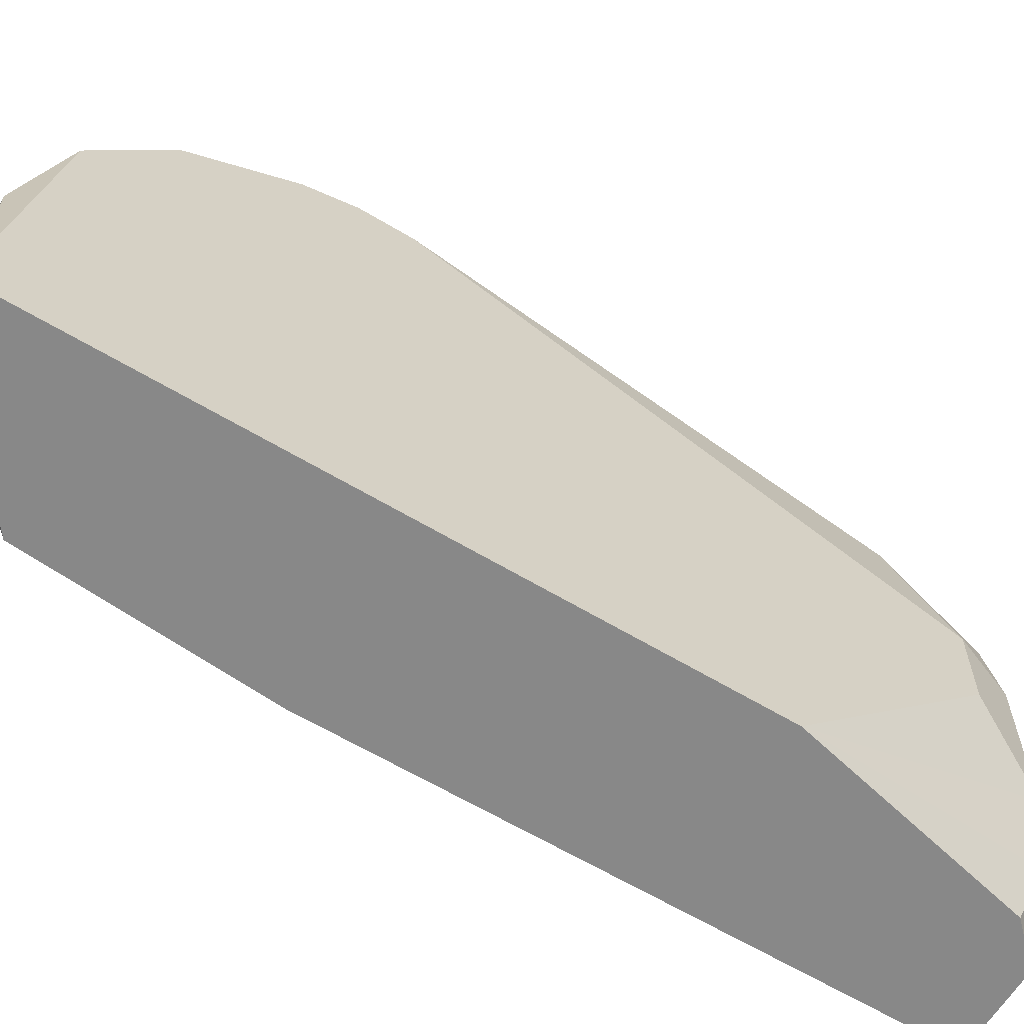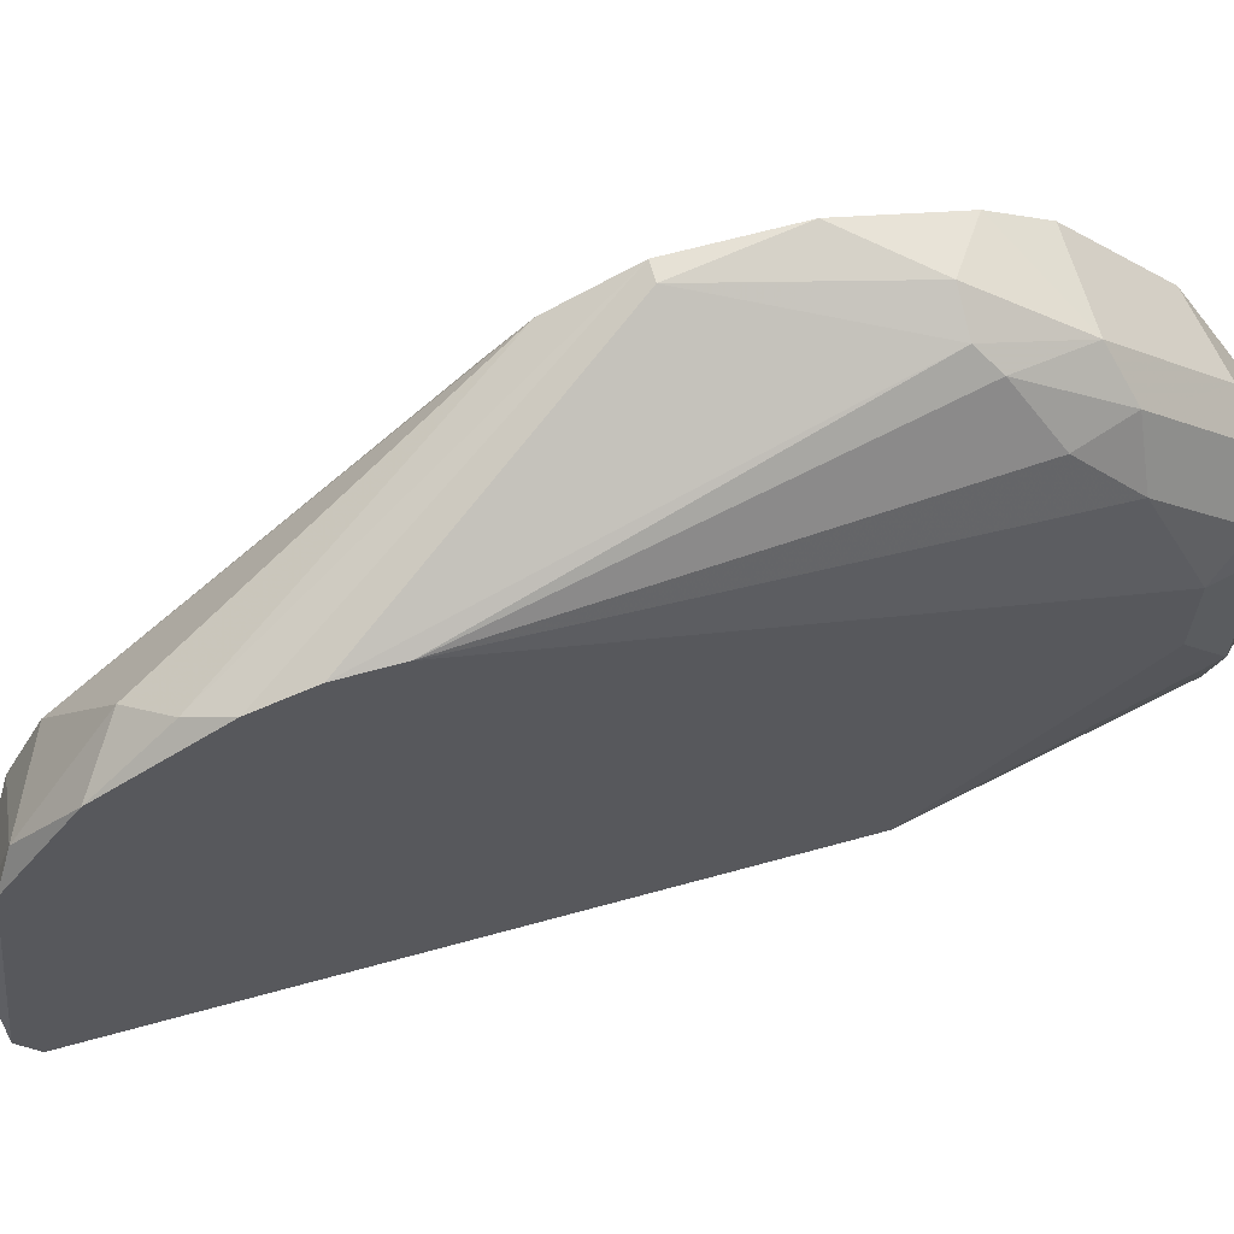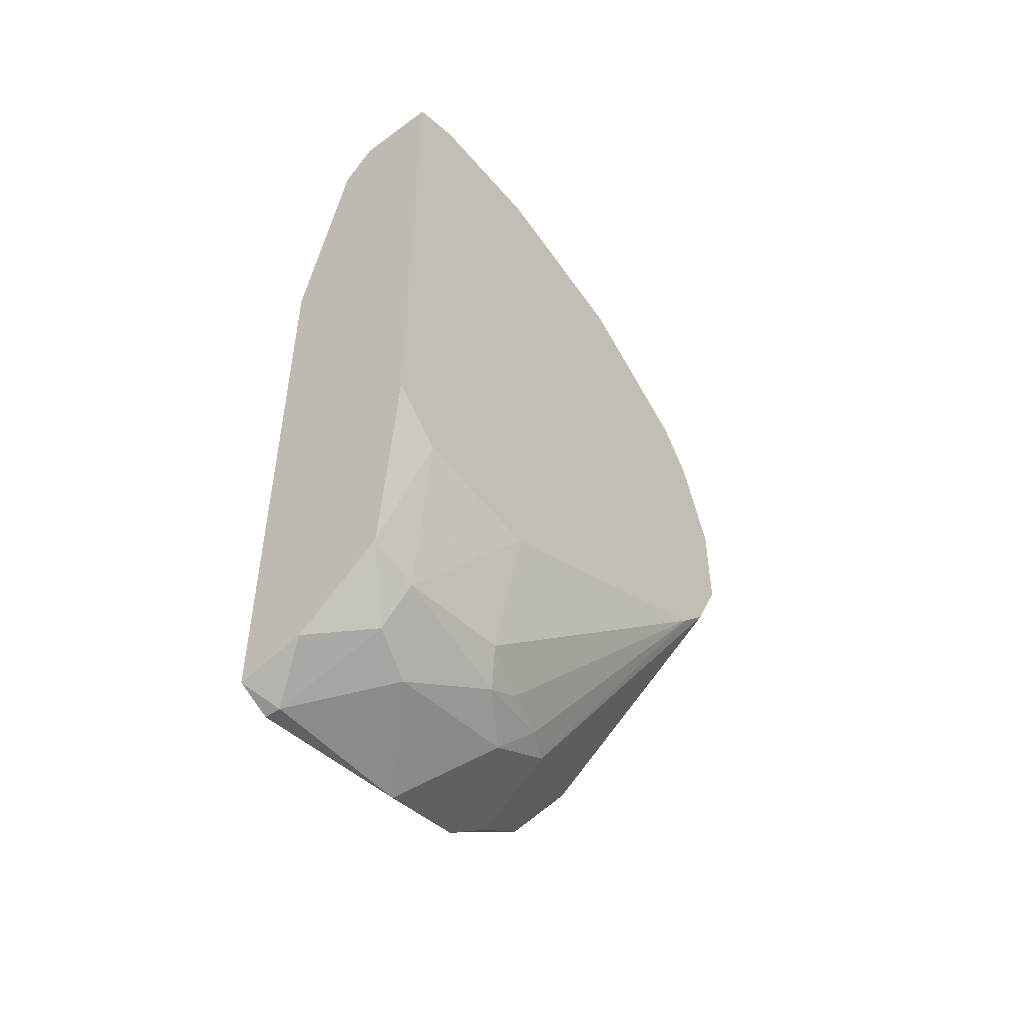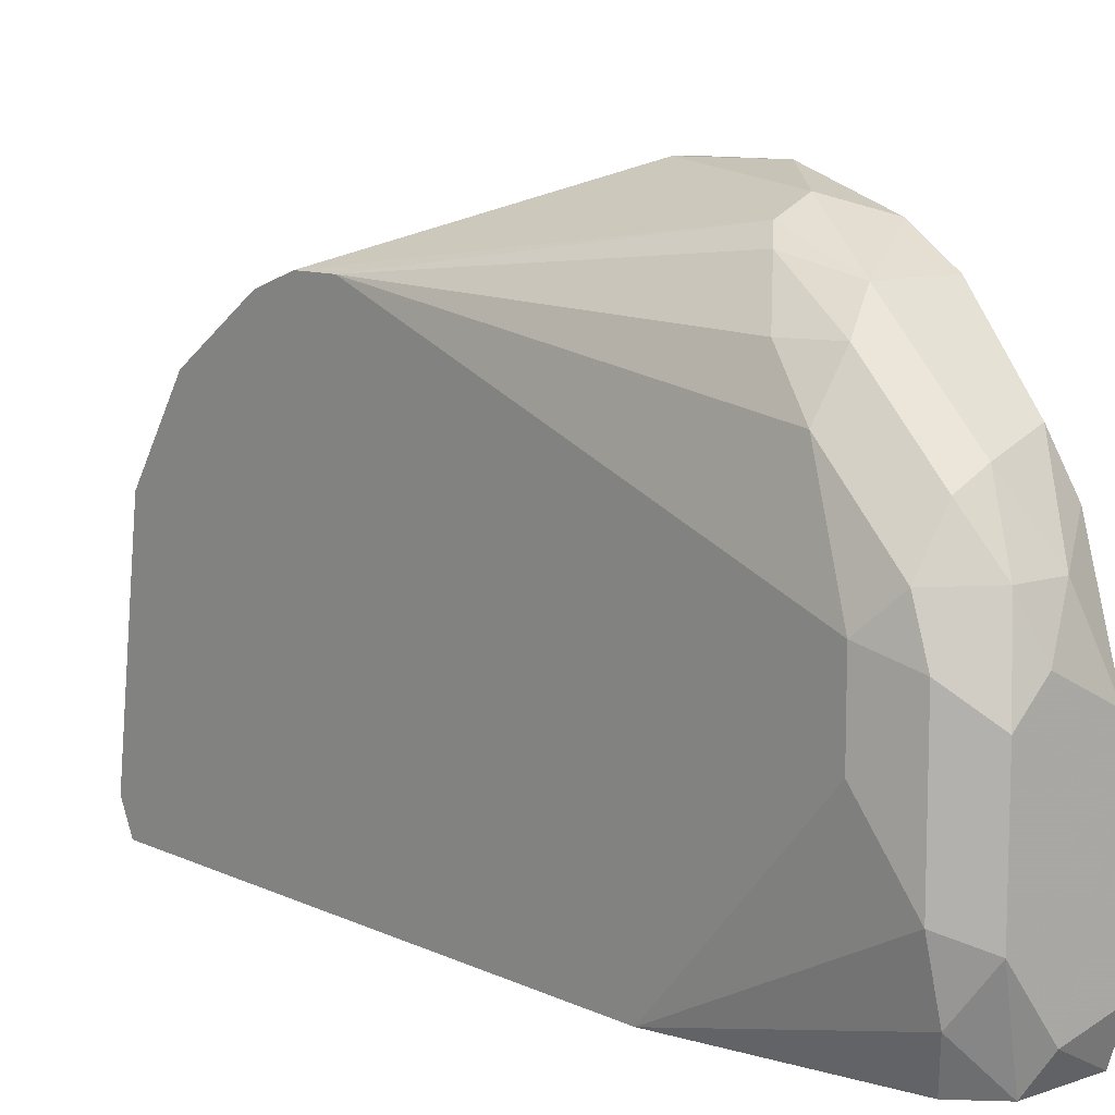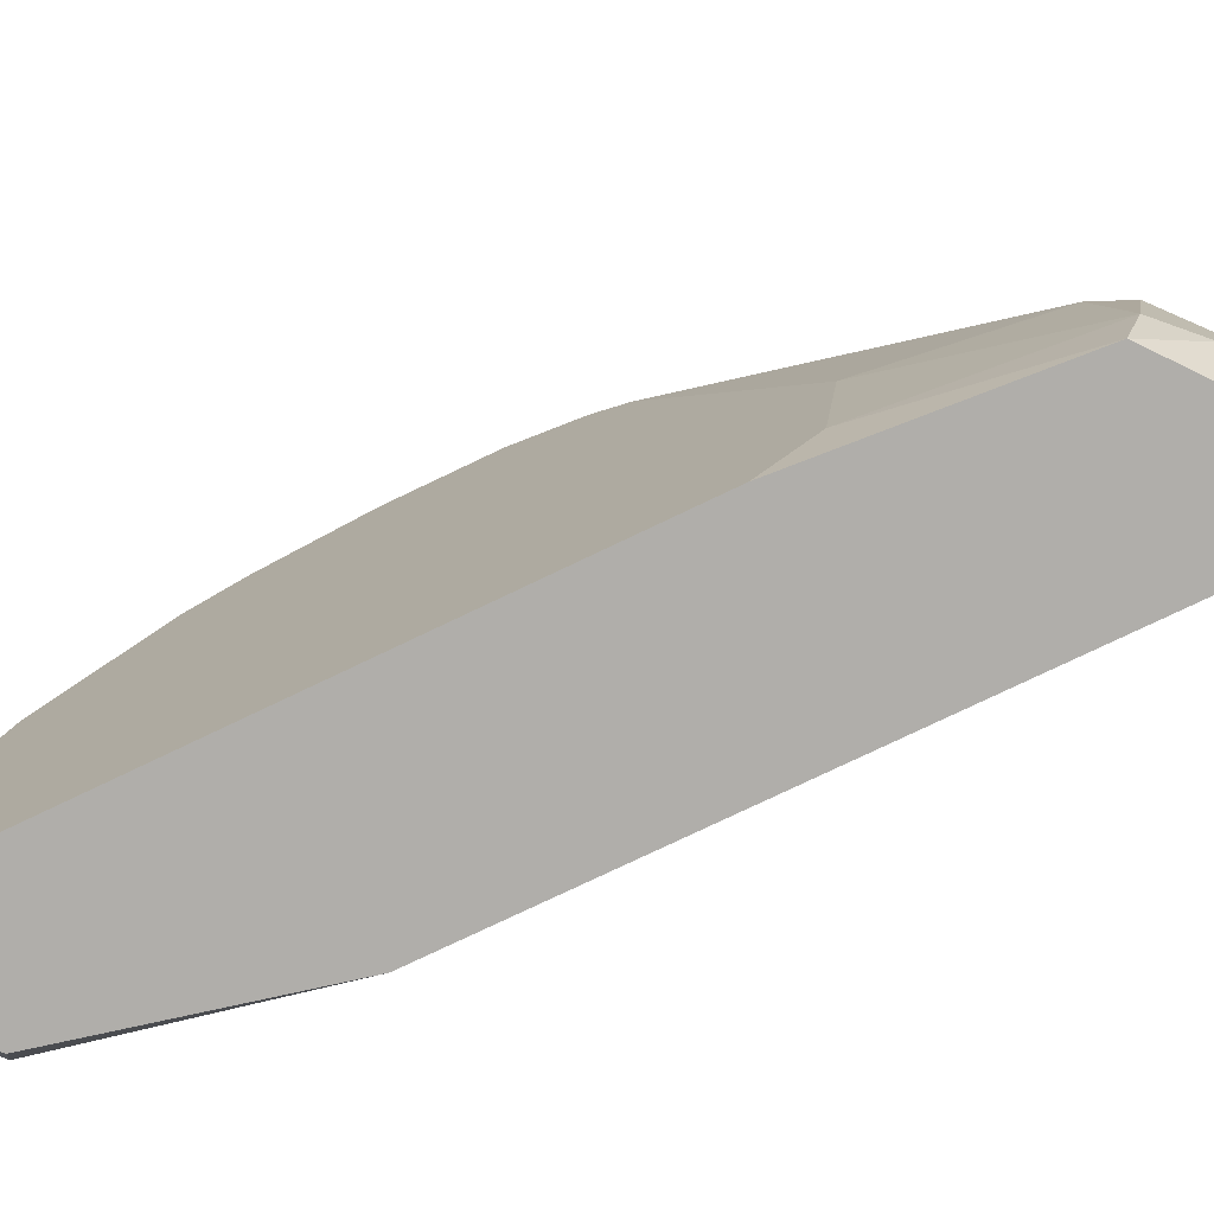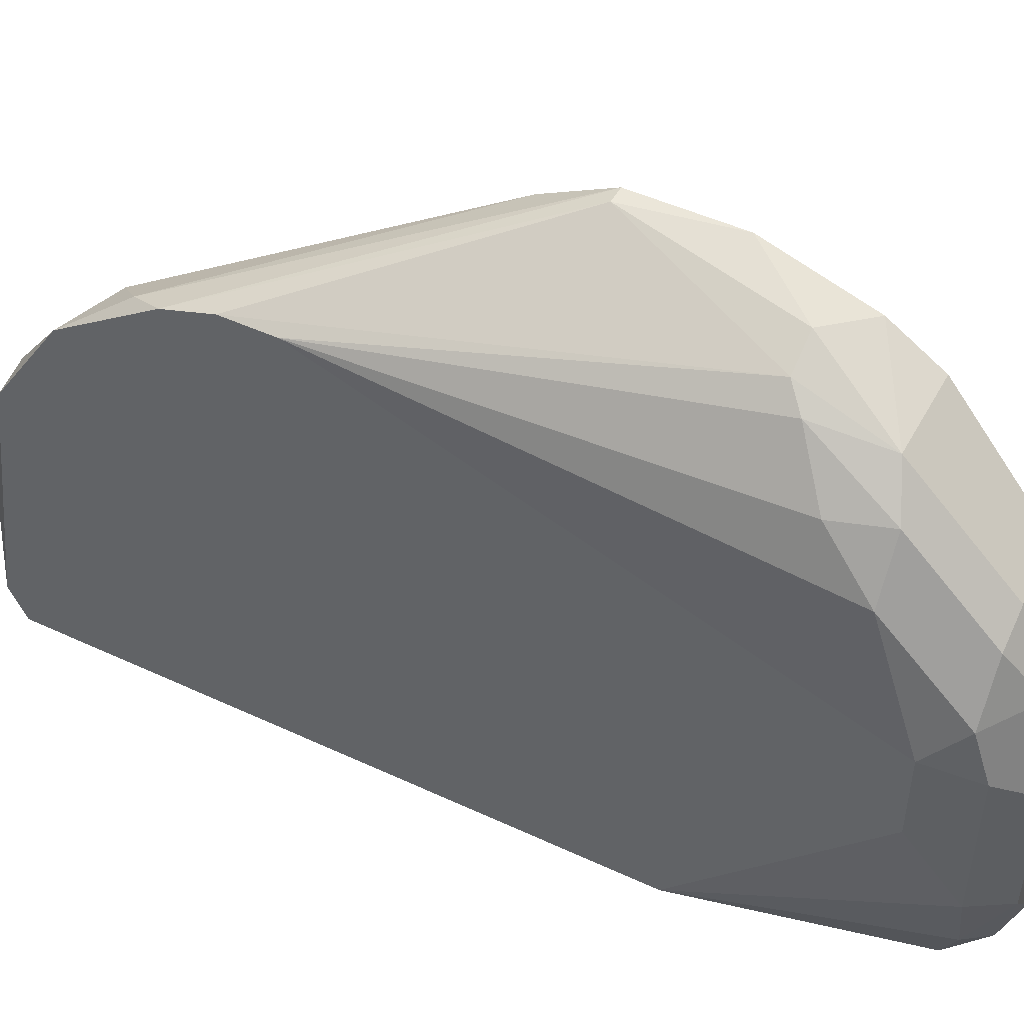
<metadata>
{"format":"obj","ext":"obj","renderer":"f3d","projection":"perspective","resolution":1024,"background":"white","views":[{"elev":-62.9,"azim":-121.3,"up":"+Y"},{"elev":64.5,"azim":-105.6,"up":"+Y"},{"elev":-49.9,"azim":38.7,"up":"+Z"},{"elev":9.8,"azim":-40.4,"up":"+Y"},{"elev":-77.8,"azim":115.5,"up":"+Y"},{"elev":48.1,"azim":-62.4,"up":"+Y"}]}
</metadata>
<code>
v 0.006505 0.02207 0.01873
v 0.006505 -0.000907 0.02736
v 0.01225 0.006755 -0.01765
v 0.01225 0.00867 -0.01669
v 0.007463 -0.003781 0.02639
v 0.007463 0.01728 0.02639
v 0.007463 0.0192 -0.01381
v 0.007463 0.009629 0.02928
v 0.007463 0.001967 0.02928
v 0.007463 0.02207 0.02161
v 0.009378 -0.003781 0.02831
v 0.009378 0.01154 0.02928
v 0.009378 0.0259 0.01586
v 0.009378 0.02399 0.02065
v 0.009378 0.01824 0.02639
v 0.01129 0.02686 0.01586
v 0.01129 0.01154 -0.01669
v 0.01129 0.01441 0.02831
v 0.01129 -0.000907 -0.0186
v 0.01321 -0.003781 -0.01573
v 0.01321 0.005796 -0.01573
v 0.01321 0.0192 0.02544
v 0.01321 0.009629 0.02928
v 0.01321 -0.000907 -0.01669
v 0.01321 0.02782 0.006283
v 0.004589 -0.003781 0.01394
v 0.004589 -0.003781 -0.02052
v 0.004589 0.02303 -0.00424
v 0.004589 0.02303 -0.007112
v 0.004589 0.007711 0.02448
v 0.004589 -0.001863 -0.02148
v 0.004589 0.01249 0.02448
v 0.004589 0.01249 -0.01956
v 0.004589 0.02207 -0.009983
v 0.004589 0.01824 -0.01573
v 0.01417 -0.003781 -0.003281
v 0.01417 -0.003781 0.02831
v 0.01417 0.0259 0.01777
v 0.01417 0.0259 0.002462
v 0.01417 0.006755 0.02928
v 0.01417 0.006755 -0.007112
v 0.01417 0.02399 0.02065
v 0.01417 0.02399 0.00055
v 0.01417 -0.000907 0.02928
v 0.01417 -0.000907 -0.006153
v 0.01417 0.01633 0.02639
v 0.01417 0.02782 0.006283
v 0.01417 0.02782 0.01203
v 0.01033 0.01345 -0.01669
v 0.01033 -0.001863 0.02928
v 0.01033 0.009629 -0.0186
v 0.01033 0.001967 -0.01956
v 0.005547 0.0192 0.02161
v 0.005547 -0.001863 -0.02148
v 0.005547 0.01154 0.02736
v 0.005547 0.01441 0.02639
v 0.005547 0.01441 -0.0186
v 0.005547 0.006755 -0.02148
v 0.005547 0.02111 -0.0119
v 0.005547 0.002926 0.02736
v 0.008422 -0.003781 -0.01956
v 0.008422 0.02495 0.01683
v 0.008422 0.01441 0.02831
f 61 54 19
f 31 27 32
f 31 32 34
f 42 37 39
f 32 27 26
f 27 37 26
f 37 27 36
f 39 37 36
f 26 37 5
f 37 42 40
f 34 32 28
f 32 53 28
f 31 34 35
f 36 27 20
f 39 49 7
f 9 40 8
f 60 9 8
f 39 36 41
f 3 24 52
f 42 14 22
f 24 3 21
f 41 24 21
f 42 39 48
f 25 16 48
f 58 31 33
f 31 35 33
f 40 9 50
f 53 32 56
f 20 27 61
f 62 28 1
f 28 53 1
f 52 58 51
f 3 52 51
f 32 26 30
f 60 32 30
f 26 60 30
f 7 49 57
f 35 7 57
f 58 33 57
f 33 35 57
f 49 51 57
f 51 58 57
f 40 42 46
f 42 22 46
f 22 18 46
f 49 39 43
f 39 41 43
f 41 21 43
f 35 34 59
f 39 7 59
f 7 35 59
f 21 3 4
f 43 21 4
f 18 22 15
f 22 14 15
f 26 5 2
f 60 26 2
f 9 60 2
f 5 37 11
f 37 50 11
f 50 9 11
f 2 5 11
f 9 2 11
f 14 62 10
f 53 56 10
f 56 6 10
f 62 1 10
f 1 53 10
f 6 15 10
f 15 14 10
f 28 62 13
f 16 25 13
f 62 14 13
f 14 16 13
f 25 34 29
f 34 28 29
f 13 25 29
f 28 13 29
f 8 40 12
f 37 40 44
f 50 37 44
f 40 50 44
f 27 31 54
f 31 58 54
f 58 52 54
f 61 27 54
f 32 60 55
f 60 8 55
f 56 32 55
f 34 25 47
f 48 39 47
f 25 48 47
f 39 59 47
f 59 34 47
f 20 24 45
f 36 20 45
f 24 41 45
f 41 36 45
f 6 56 63
f 18 15 63
f 15 6 63
f 12 18 63
f 8 12 63
f 55 8 63
f 56 55 63
f 40 46 23
f 46 18 23
f 18 12 23
f 12 40 23
f 14 42 38
f 16 14 38
f 42 48 38
f 48 16 38
f 51 49 17
f 3 51 17
f 49 43 17
f 4 3 17
f 43 4 17
f 24 20 19
f 52 24 19
f 20 61 19
f 54 52 19

</code>
